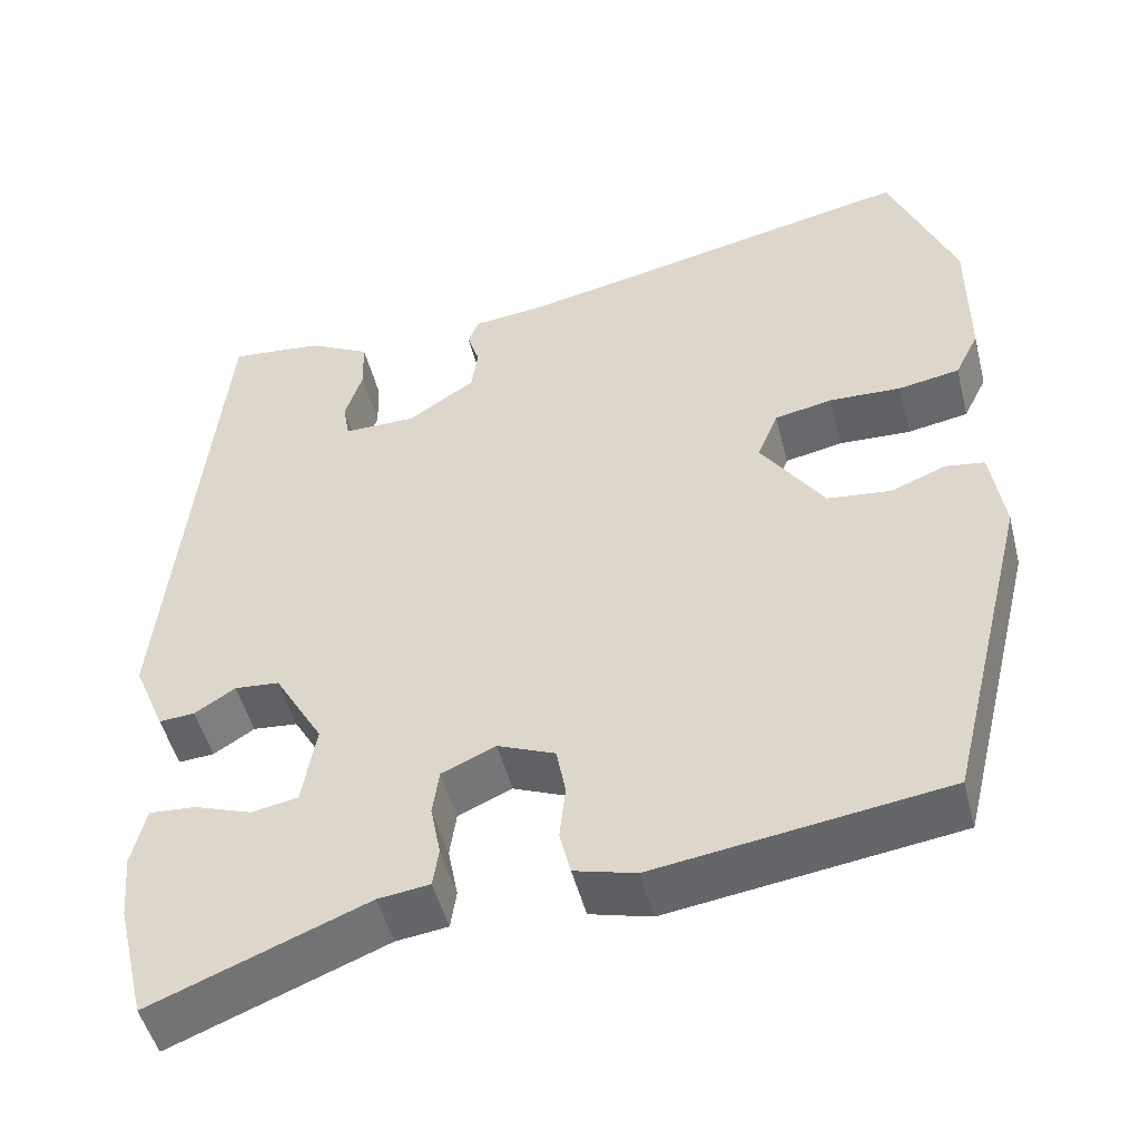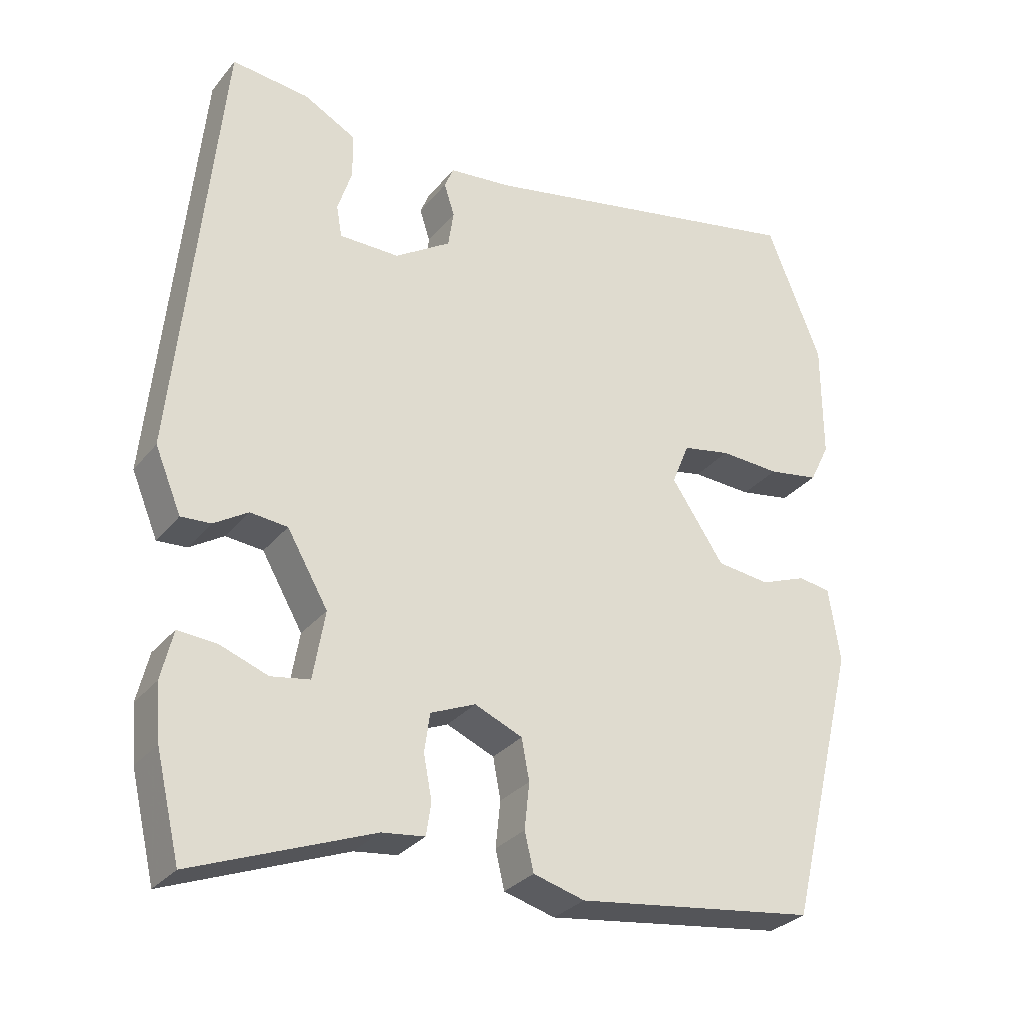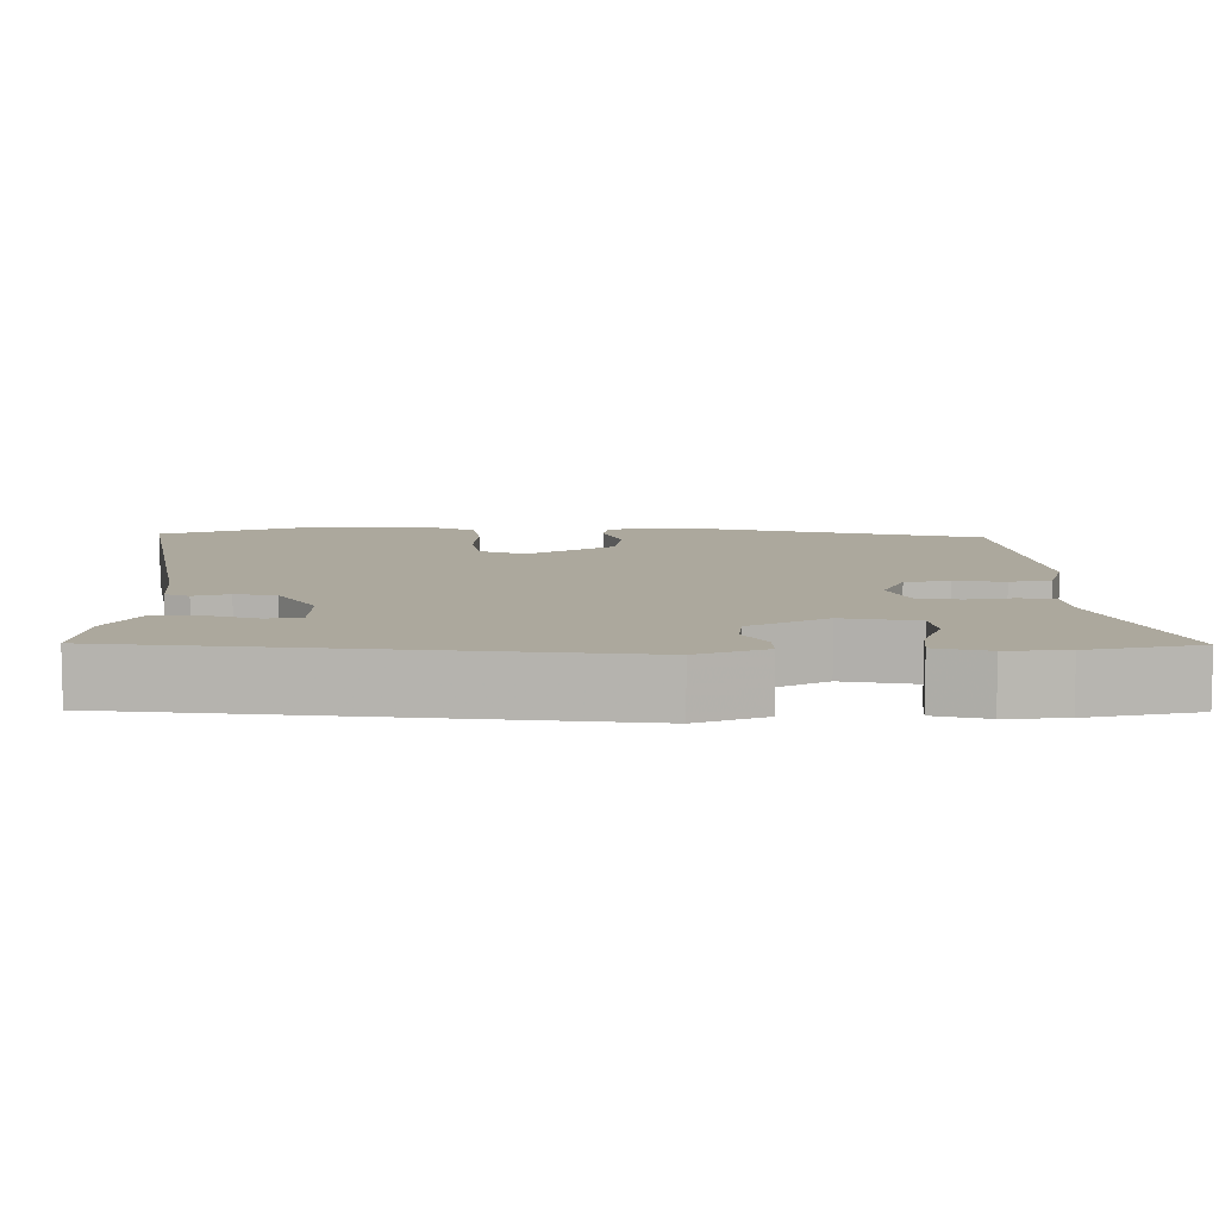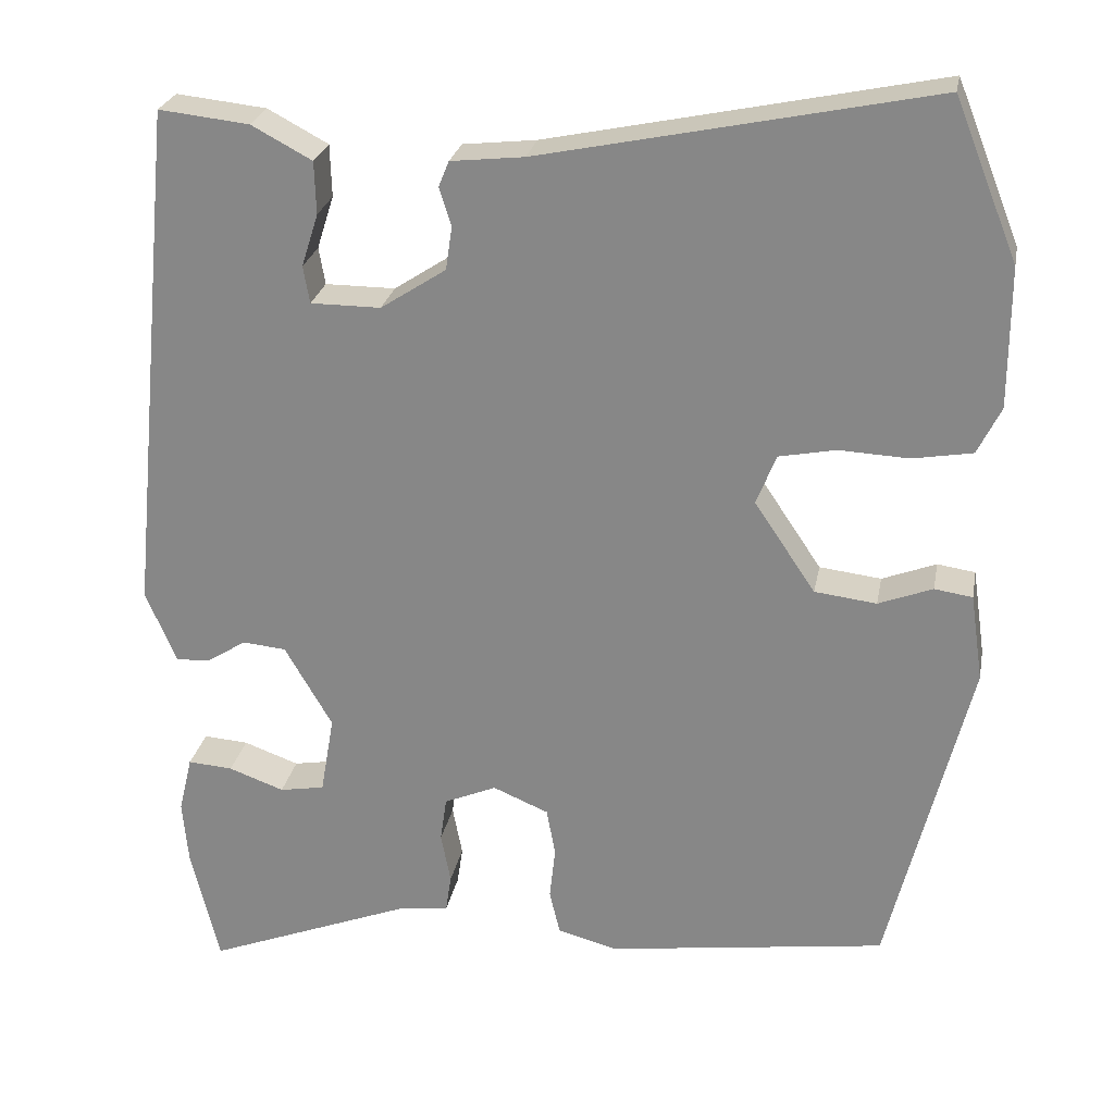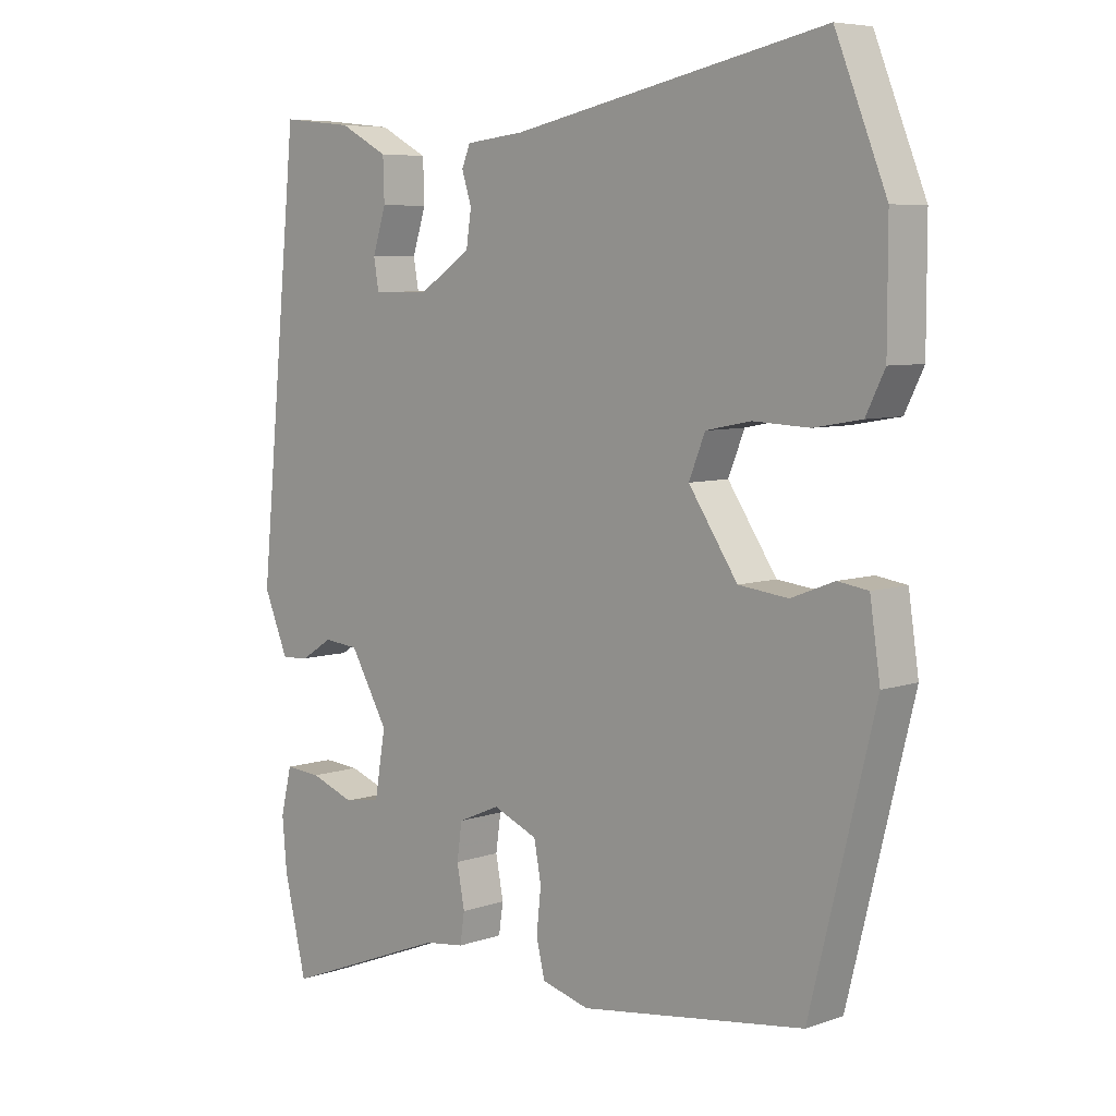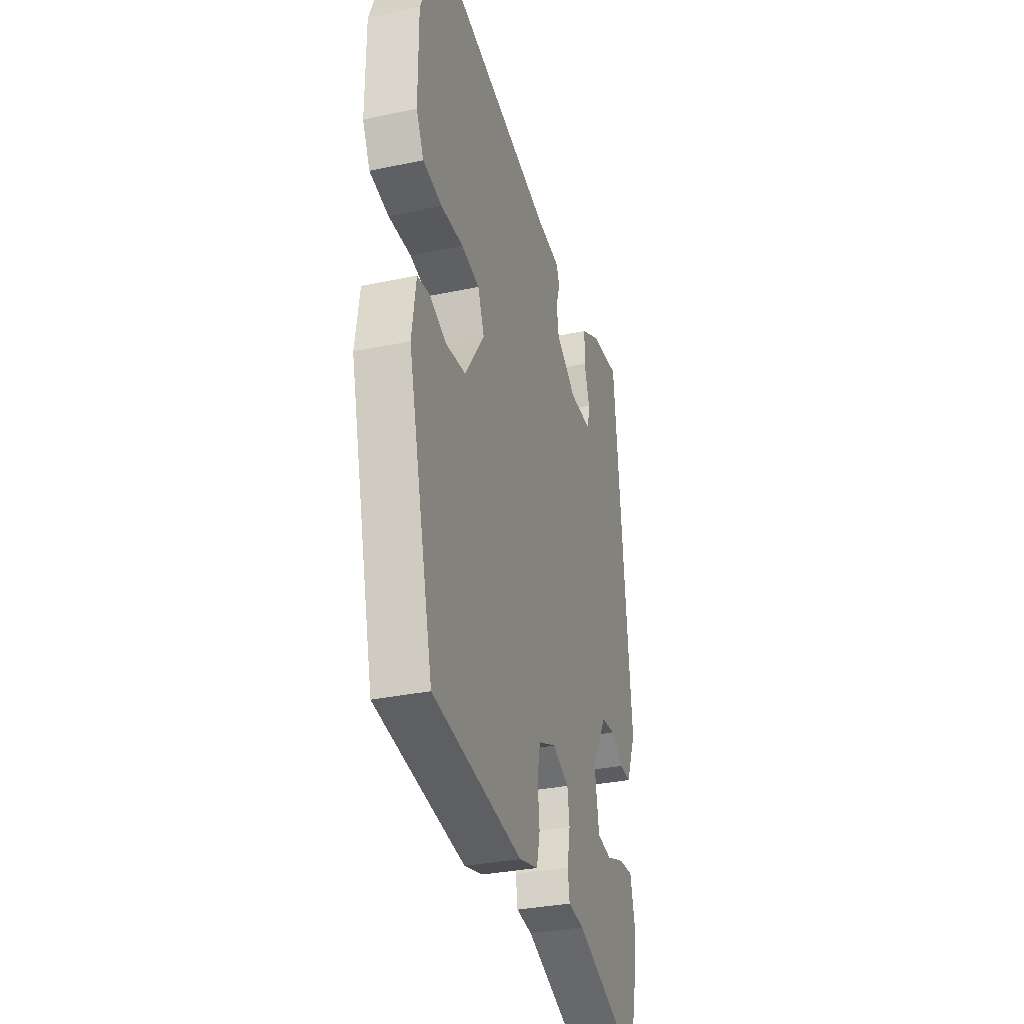
<metadata>
{"format":"obj","ext":"obj","renderer":"f3d","projection":"perspective","resolution":1024,"background":"white","views":[{"elev":-49.5,"azim":-165.8,"up":"+Z"},{"elev":-30.3,"azim":148.4,"up":"+Z"},{"elev":8.6,"azim":90.8,"up":"+Y"},{"elev":25.6,"azim":-169.3,"up":"+Z"},{"elev":6.6,"azim":-135.3,"up":"+Z"},{"elev":-32.6,"azim":-73.6,"up":"+Z"}]}
</metadata>
<code>
v -0.425 0.07 -0.499
v -0.525 0.07 -0.095
v -0.509 0.07 0.013
v -0.462 0.07 0.02
v -0.395 0.07 -0.006
v -0.318 0.07 0.003
v -0.242 0.07 0.116
v -0.267 0.07 0.178
v -0.337 0.07 0.192
v -0.424 0.07 0.188
v -0.498 0.07 0.201
v -0.527 0.07 0.26
v -0.527 0.07 0.433
v -0.448 0.07 0.63
v 0.037 0.07 0.529
v 0.128 0.07 0.519
v 0.141 0.07 0.487
v 0.126 0.07 0.44
v 0.134 0.07 0.386
v 0.215 0.07 0.333
v 0.302 0.07 0.333
v 0.31 0.07 0.379
v 0.289 0.07 0.445
v 0.291 0.07 0.51
v 0.366 0.07 0.55
v 0.478 0.07 0.562
v 0.541 0.07 -0.08
v 0.503 0.07 -0.171
v 0.46 0.07 -0.168
v 0.411 0.07 -0.137
v 0.357 0.07 -0.142
v 0.298 0.07 -0.244
v 0.315 0.07 -0.343
v 0.371 0.07 -0.353
v 0.44 0.07 -0.328
v 0.496 0.07 -0.324
v 0.513 0.07 -0.395
v 0.506 0.07 -0.475
v 0.471 0.07 -0.621
v 0.213 0.07 -0.52
v 0.151 0.07 -0.512
v 0.144 0.07 -0.465
v 0.156 0.07 -0.402
v 0.148 0.07 -0.346
v 0.083 0.07 -0.318
v 0.014 0.07 -0.347
v 0.003 0.07 -0.406
v 0.01 0.07 -0.473
v -0.003 0.07 -0.528
v -0.077 0.07 -0.548
v -0.425 0 -0.499
v -0.525 0 -0.095
v -0.509 0 0.013
v -0.462 0 0.02
v -0.395 0 -0.006
v -0.318 0 0.003
v -0.242 0 0.116
v -0.267 0 0.178
v -0.337 0 0.192
v -0.424 0 0.188
v -0.498 0 0.201
v -0.527 0 0.26
v -0.527 0 0.433
v -0.448 0 0.63
v 0.037 0 0.529
v 0.128 0 0.519
v 0.141 0 0.487
v 0.126 0 0.44
v 0.134 0 0.386
v 0.215 0 0.333
v 0.302 0 0.333
v 0.31 0 0.379
v 0.289 0 0.445
v 0.291 0 0.51
v 0.366 0 0.55
v 0.478 0 0.562
v 0.541 0 -0.08
v 0.503 0 -0.171
v 0.46 0 -0.168
v 0.411 0 -0.137
v 0.357 0 -0.142
v 0.298 0 -0.244
v 0.315 0 -0.343
v 0.371 0 -0.353
v 0.44 0 -0.328
v 0.496 0 -0.324
v 0.513 0 -0.395
v 0.506 0 -0.475
v 0.471 0 -0.621
v 0.213 0 -0.52
v 0.151 0 -0.512
v 0.144 0 -0.465
v 0.156 0 -0.402
v 0.148 0 -0.346
v 0.083 0 -0.318
v 0.014 0 -0.347
v 0.003 0 -0.406
v 0.01 0 -0.473
v -0.003 0 -0.528
v -0.077 0 -0.548
f 3 4 5
f 2 3 5
f 1 2 5
f 50 1 5
f 49 50 5
f 48 49 5
f 47 48 5
f 46 47 5 6
f 45 46 6 7
f 44 45 7 8
f 40 41 42 43
f 40 43 44
f 38 39 40
f 37 38 40
f 36 37 40
f 35 36 40
f 34 35 40
f 33 34 40 44
f 32 33 44 8
f 28 29 30
f 27 28 30
f 26 27 30
f 25 26 30
f 24 25 30
f 22 23 24
f 22 24 30
f 21 22 30 31
f 15 16 17 18
f 15 18 19
f 14 15 19
f 13 14 19
f 12 13 19
f 11 12 19
f 10 11 19
f 9 10 19
f 8 9 19 20
f 21 31 32
f 20 21 32
f 8 20 32
f 55 54 53
f 55 53 52
f 55 52 51
f 55 51 100
f 55 100 99
f 55 99 98
f 55 98 97
f 56 55 97 96
f 57 56 96 95
f 58 57 95 94
f 93 92 91 90
f 94 93 90
f 90 89 88
f 90 88 87
f 90 87 86
f 90 86 85
f 90 85 84
f 94 90 84 83
f 58 94 83 82
f 80 79 78
f 80 78 77
f 80 77 76
f 80 76 75
f 80 75 74
f 74 73 72
f 80 74 72
f 81 80 72 71
f 68 67 66 65
f 69 68 65
f 69 65 64
f 69 64 63
f 69 63 62
f 69 62 61
f 69 61 60
f 69 60 59
f 70 69 59 58
f 82 81 71
f 82 71 70
f 82 70 58
f 1 51 52 2
f 2 52 53 3
f 3 53 54 4
f 4 54 55 5
f 5 55 56 6
f 6 56 57 7
f 7 57 58 8
f 8 58 59 9
f 9 59 60 10
f 10 60 61 11
f 11 61 62 12
f 12 62 63 13
f 13 63 64 14
f 14 64 65 15
f 15 65 66 16
f 16 66 67 17
f 17 67 68 18
f 18 68 69 19
f 19 69 70 20
f 20 70 71 21
f 21 71 72 22
f 22 72 73 23
f 23 73 74 24
f 24 74 75 25
f 25 75 76 26
f 26 76 77 27
f 27 77 78 28
f 28 78 79 29
f 29 79 80 30
f 30 80 81 31
f 31 81 82 32
f 32 82 83 33
f 33 83 84 34
f 34 84 85 35
f 35 85 86 36
f 36 86 87 37
f 37 87 88 38
f 38 88 89 39
f 39 89 90 40
f 40 90 91 41
f 41 91 92 42
f 42 92 93 43
f 43 93 94 44
f 44 94 95 45
f 45 95 96 46
f 46 96 97 47
f 47 97 98 48
f 48 98 99 49
f 49 99 100 50
f 50 100 51 1

</code>
